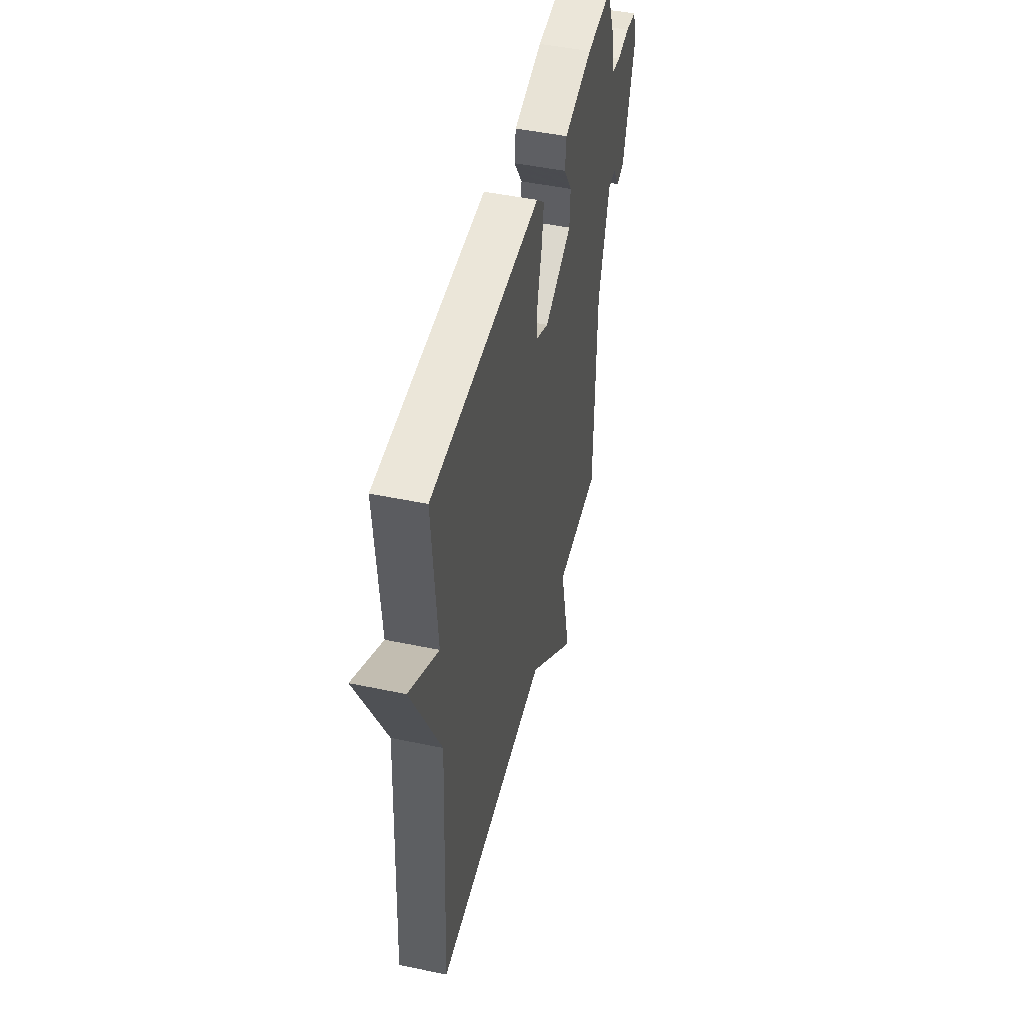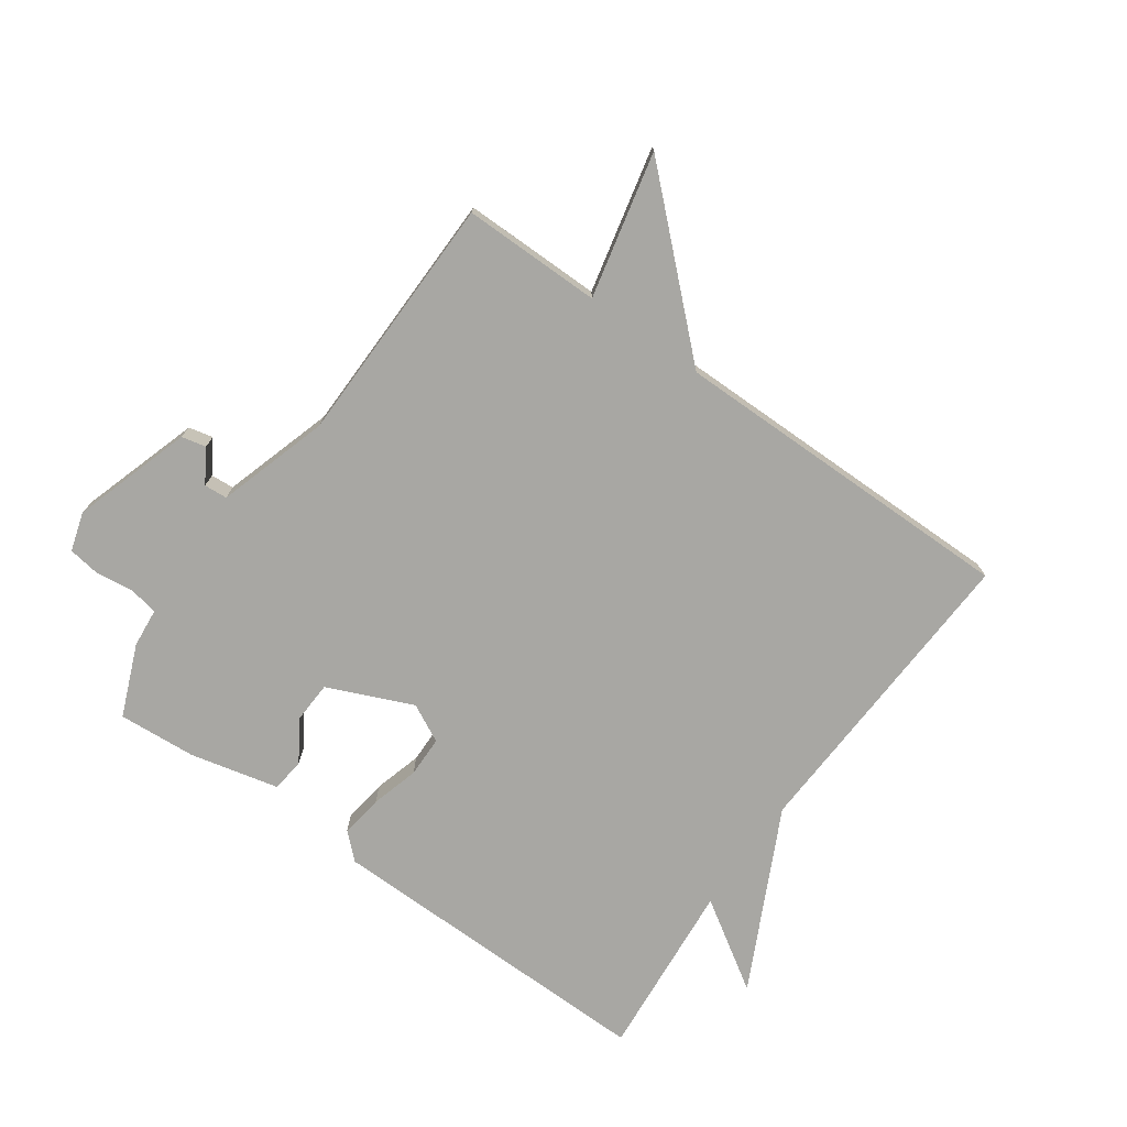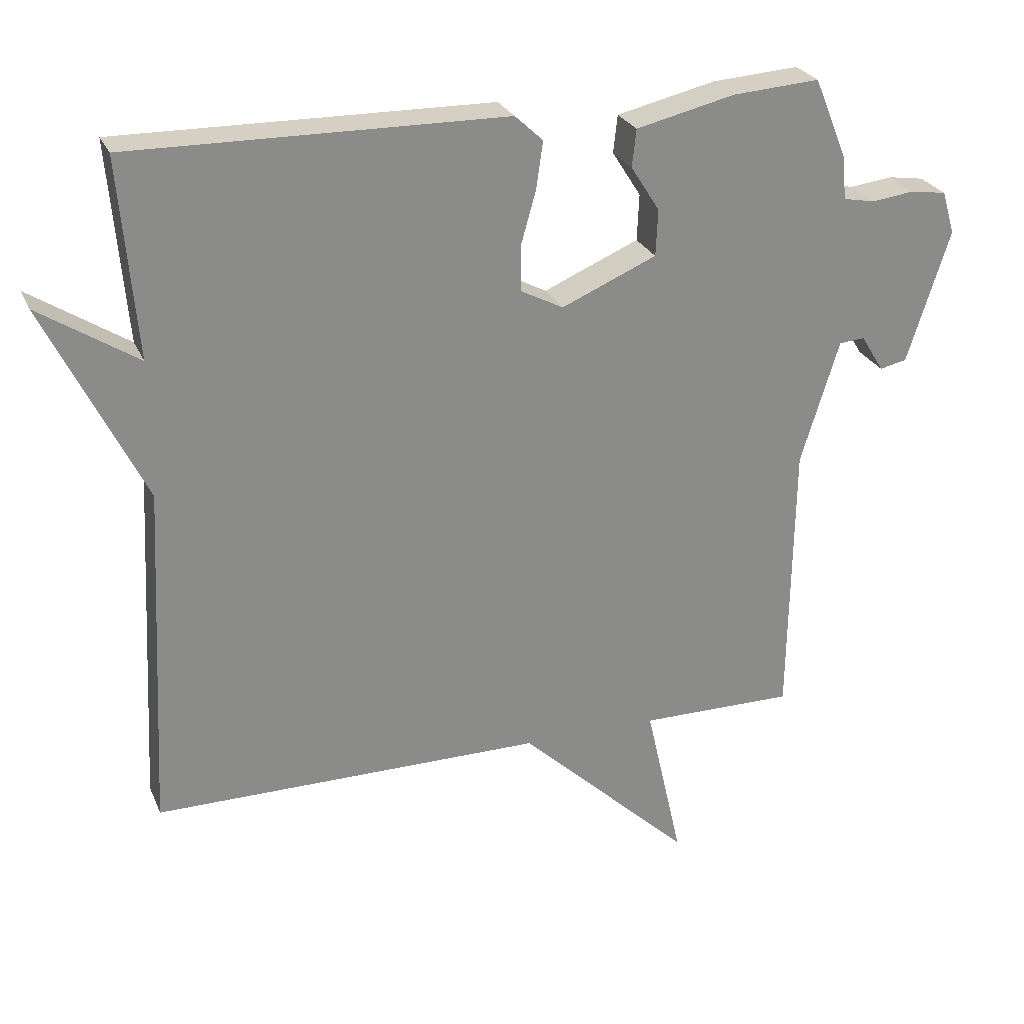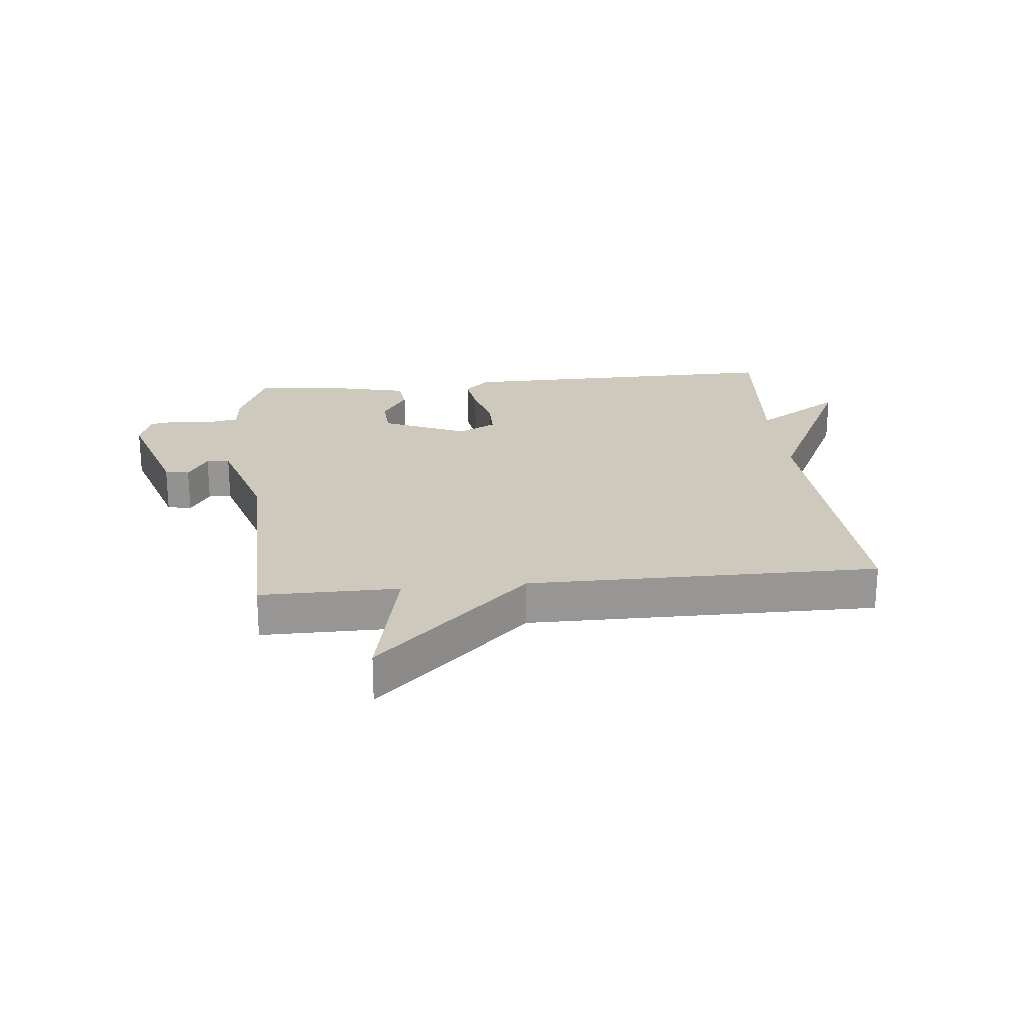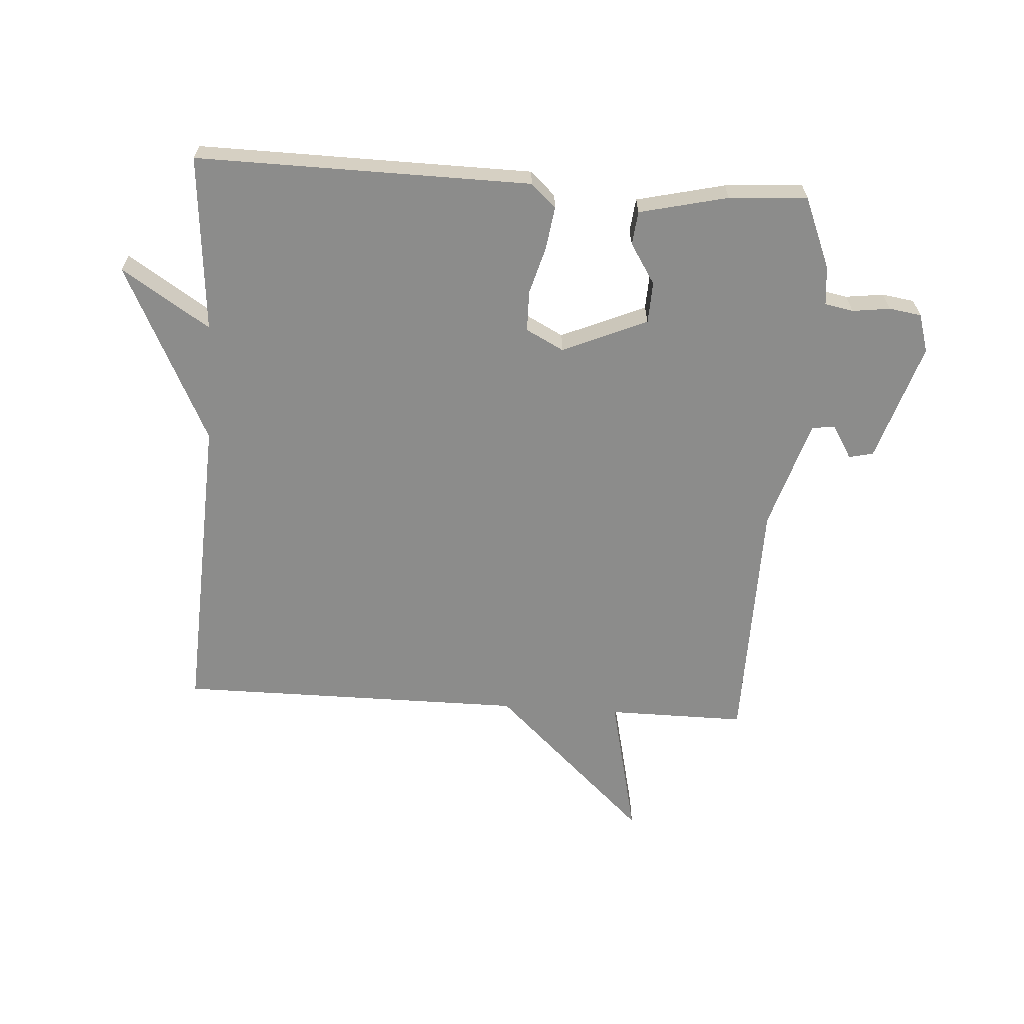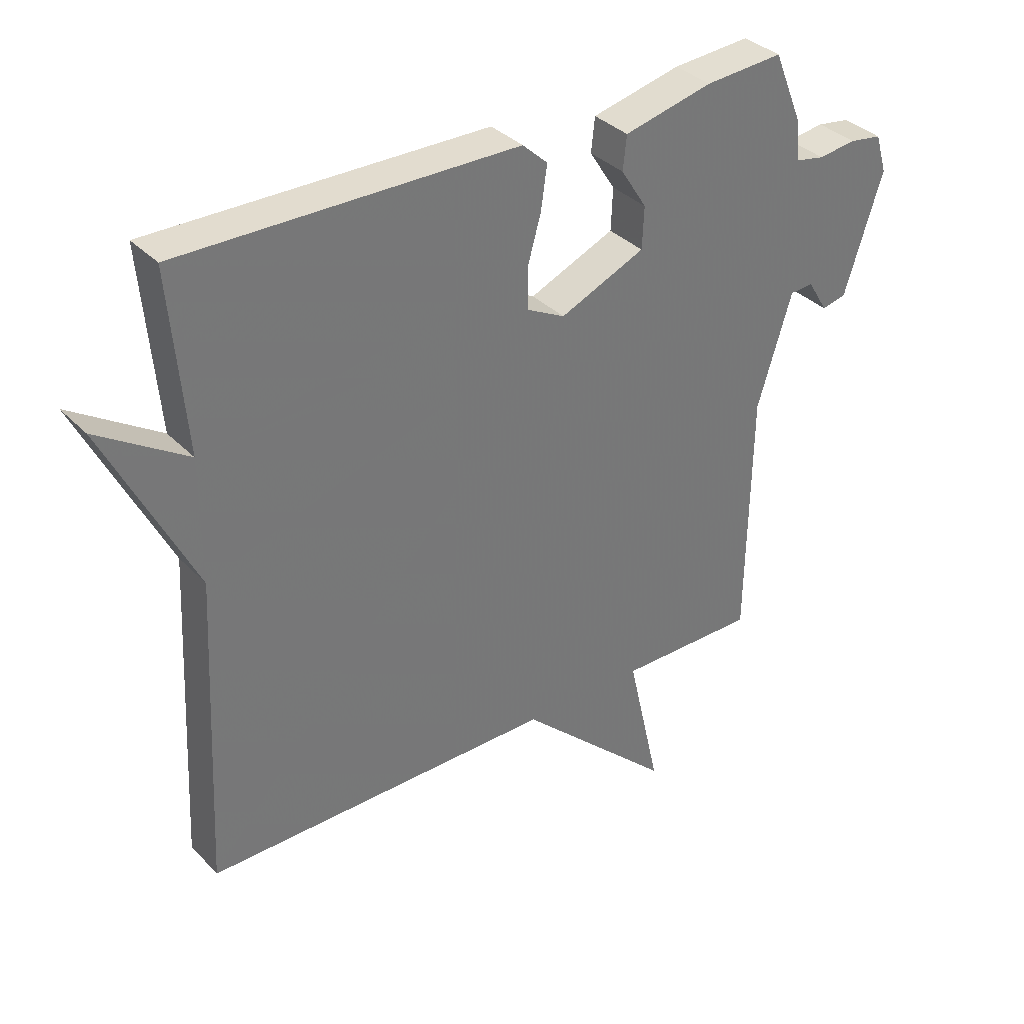
<metadata>
{"format":"obj","ext":"obj","renderer":"f3d","projection":"perspective","resolution":1024,"background":"white","views":[{"elev":47.7,"azim":-76.7,"up":"+Z"},{"elev":-74.5,"azim":144.7,"up":"+Y"},{"elev":26.1,"azim":-19.5,"up":"+Z"},{"elev":22.6,"azim":174.2,"up":"+Y"},{"elev":-64.1,"azim":-3.8,"up":"+Y"},{"elev":34.9,"azim":-36.9,"up":"+Z"}]}
</metadata>
<code>
v 0.5 0.07 -0.5
v 0.273 0.07 -0.499
v 0.327 0.07 -0.737
v 0.073 0.07 -0.499
v -0.5 0.07 -0.5
v -0.475 0.07 0.009
v -0.62 0.07 0.302
v -0.475 0.07 0.209
v -0.5 0.07 0.5
v 0.049 0.07 0.493
v 0.09 0.07 0.455
v 0.08 0.07 0.385
v 0.058 0.07 0.307
v 0.059 0.07 0.24
v 0.121 0.07 0.208
v 0.26 0.07 0.268
v 0.263 0.07 0.336
v 0.221 0.07 0.402
v 0.227 0.07 0.457
v 0.372 0.07 0.491
v 0.5 0.07 0.5
v 0.548 0.07 0.383
v 0.554 0.07 0.319
v 0.601 0.07 0.31
v 0.663 0.07 0.318
v 0.716 0.07 0.31
v 0.735 0.07 0.247
v 0.673 0.07 0.052
v 0.633 0.07 0.043
v 0.6 0.07 0.097
v 0.562 0.07 0.094
v 0.506 0.07 -0.088
v 0.5 0 -0.5
v 0.273 0 -0.499
v 0.327 0 -0.737
v 0.073 0 -0.499
v -0.5 0 -0.5
v -0.475 0 0.009
v -0.62 0 0.302
v -0.475 0 0.209
v -0.5 0 0.5
v 0.049 0 0.493
v 0.09 0 0.455
v 0.08 0 0.385
v 0.058 0 0.307
v 0.059 0 0.24
v 0.121 0 0.208
v 0.26 0 0.268
v 0.263 0 0.336
v 0.221 0 0.402
v 0.227 0 0.457
v 0.372 0 0.491
v 0.5 0 0.5
v 0.548 0 0.383
v 0.554 0 0.319
v 0.601 0 0.31
v 0.663 0 0.318
v 0.716 0 0.31
v 0.735 0 0.247
v 0.673 0 0.052
v 0.633 0 0.043
v 0.6 0 0.097
v 0.562 0 0.094
v 0.506 0 -0.088
f 28 29 30
f 27 28 30
f 26 27 30
f 25 26 30
f 24 25 30
f 23 24 30 31
f 22 23 31
f 21 22 31
f 20 21 31
f 19 20 31
f 18 19 31
f 17 18 31
f 16 17 31 32
f 11 12 13
f 10 11 13
f 9 10 13
f 8 9 13
f 8 13 14
f 6 7 8
f 6 8 14 15
f 4 5 6 15
f 2 3 4
f 32 1 2
f 16 32 2
f 15 16 2
f 2 4 15
f 62 61 60
f 62 60 59
f 62 59 58
f 62 58 57
f 62 57 56
f 63 62 56 55
f 63 55 54
f 63 54 53
f 63 53 52
f 63 52 51
f 63 51 50
f 63 50 49
f 64 63 49 48
f 45 44 43
f 45 43 42
f 45 42 41
f 45 41 40
f 46 45 40
f 40 39 38
f 47 46 40 38
f 47 38 37 36
f 36 35 34
f 34 33 64
f 34 64 48
f 34 48 47
f 47 36 34
f 1 33 34 2
f 2 34 35 3
f 3 35 36 4
f 4 36 37 5
f 5 37 38 6
f 6 38 39 7
f 7 39 40 8
f 8 40 41 9
f 9 41 42 10
f 10 42 43 11
f 11 43 44 12
f 12 44 45 13
f 13 45 46 14
f 14 46 47 15
f 15 47 48 16
f 16 48 49 17
f 17 49 50 18
f 18 50 51 19
f 19 51 52 20
f 20 52 53 21
f 21 53 54 22
f 22 54 55 23
f 23 55 56 24
f 24 56 57 25
f 25 57 58 26
f 26 58 59 27
f 27 59 60 28
f 28 60 61 29
f 29 61 62 30
f 30 62 63 31
f 31 63 64 32
f 32 64 33 1

</code>
